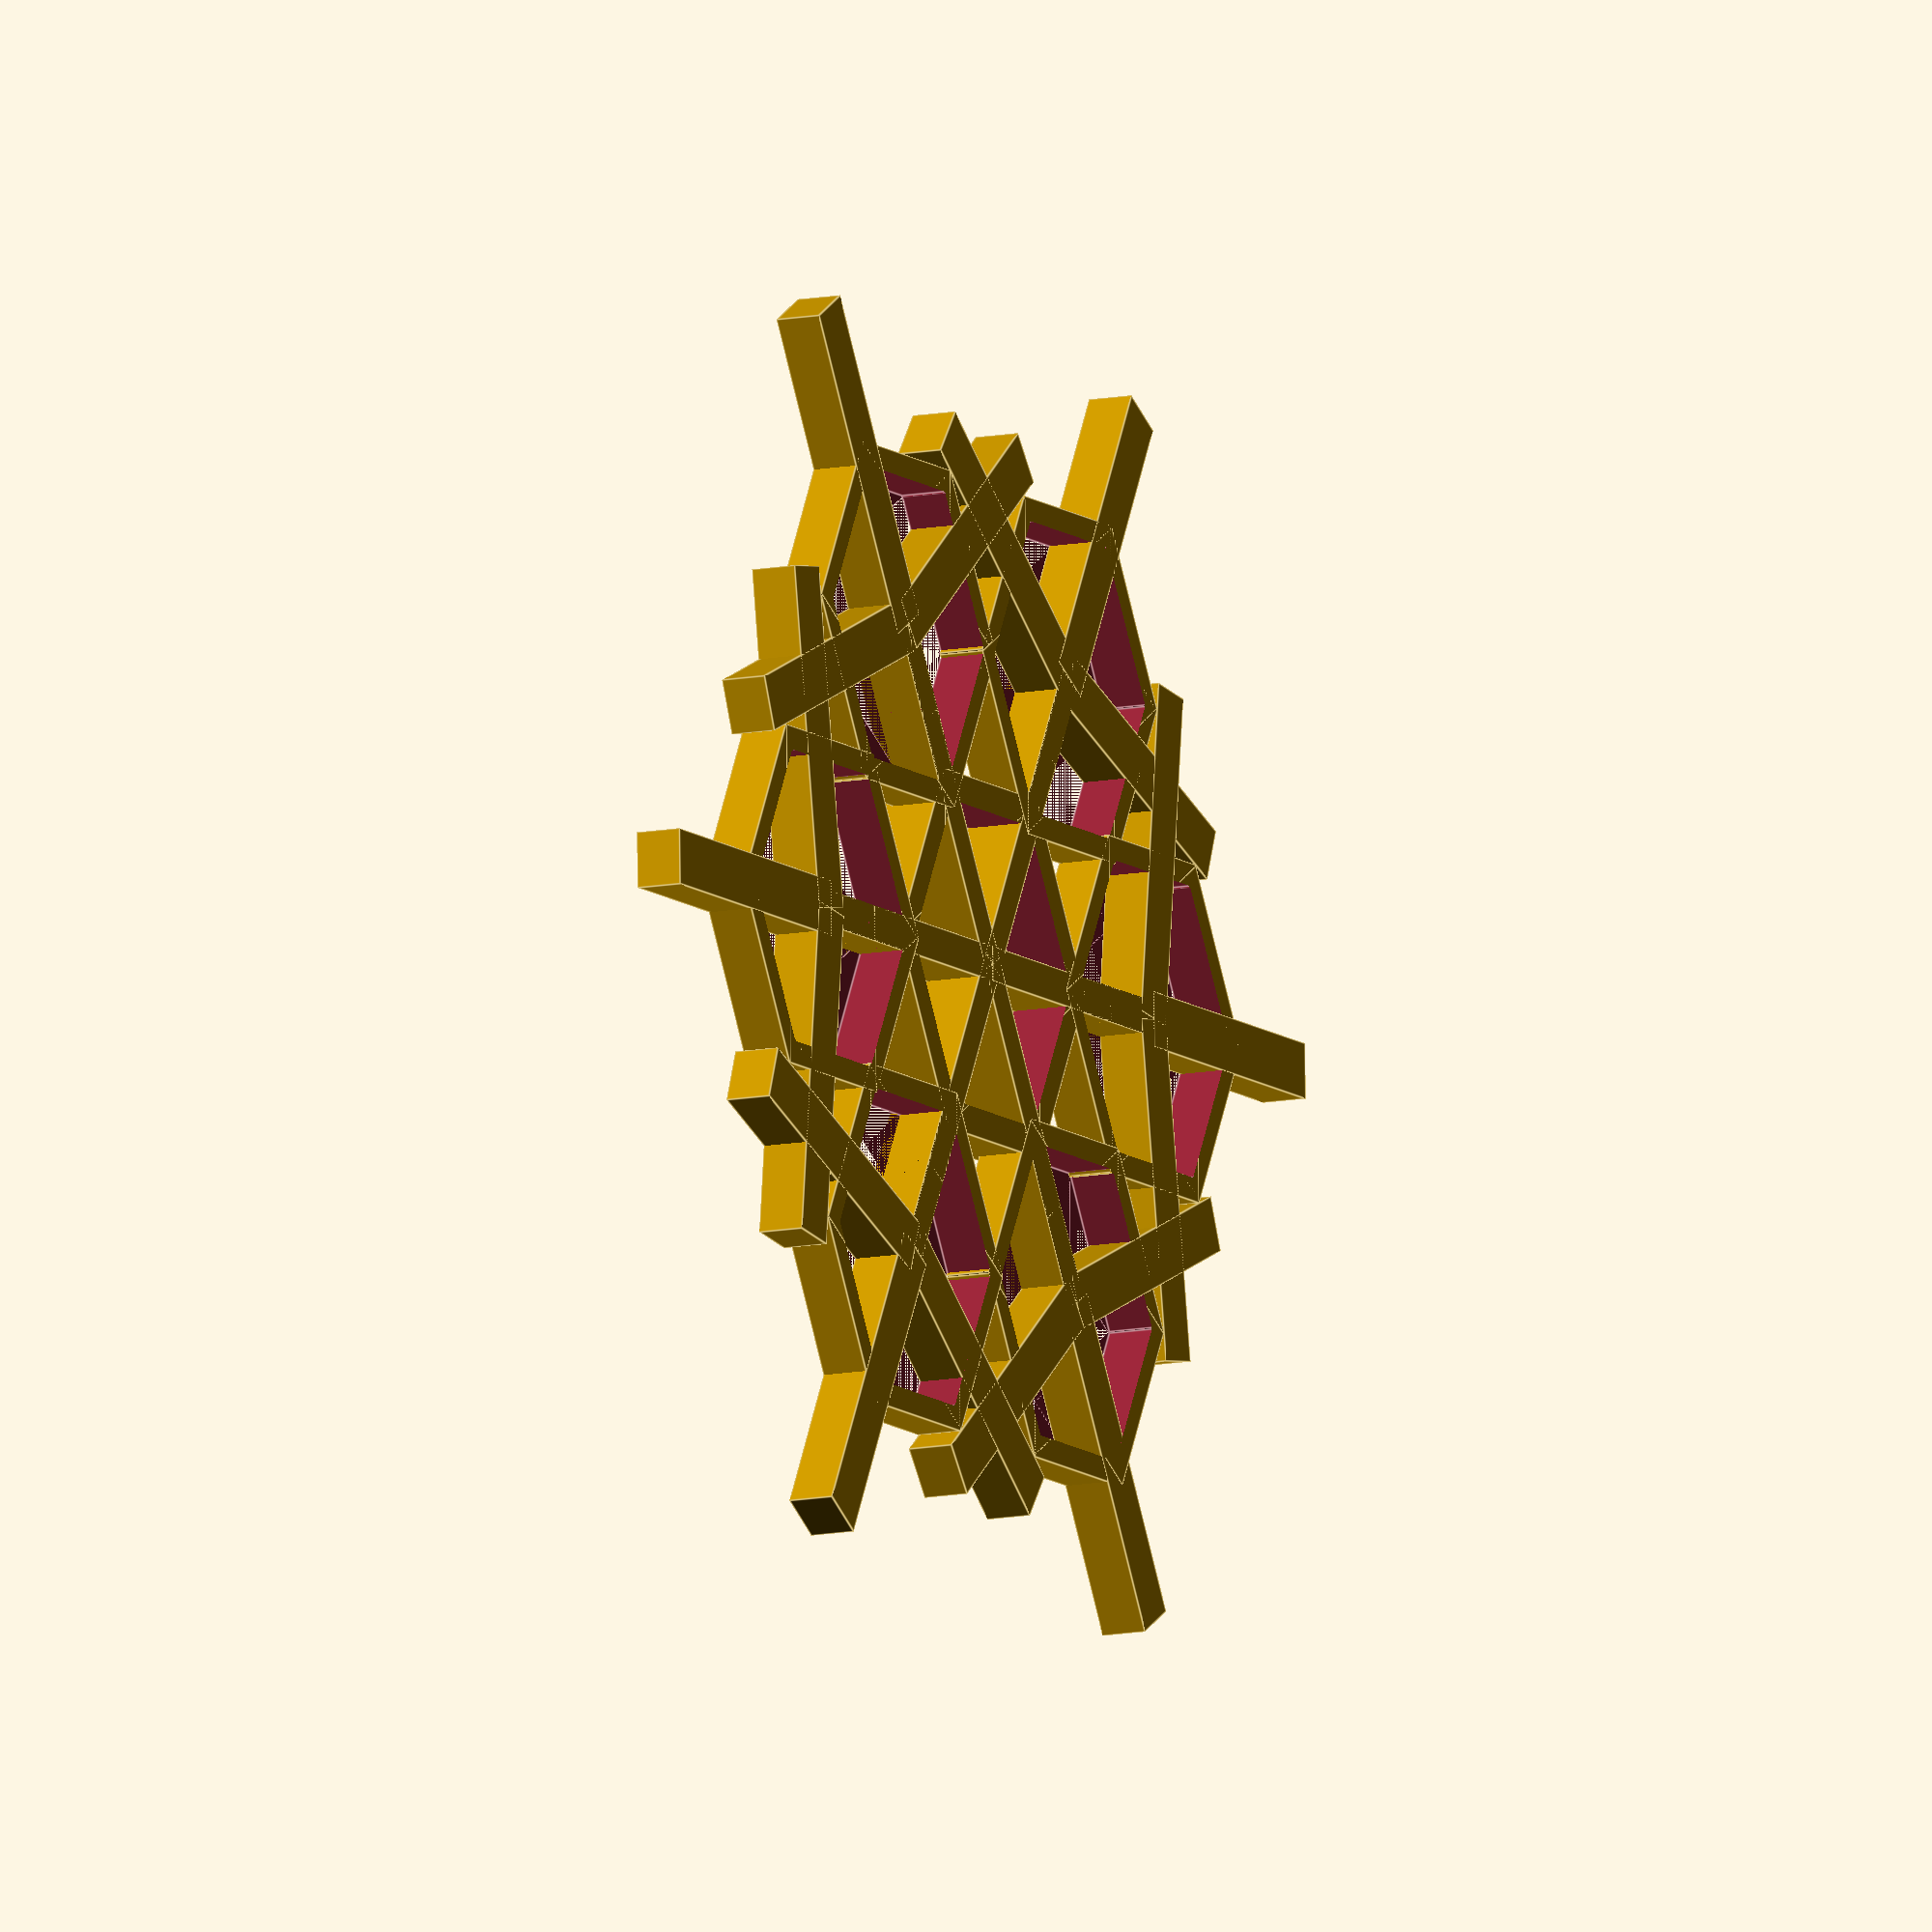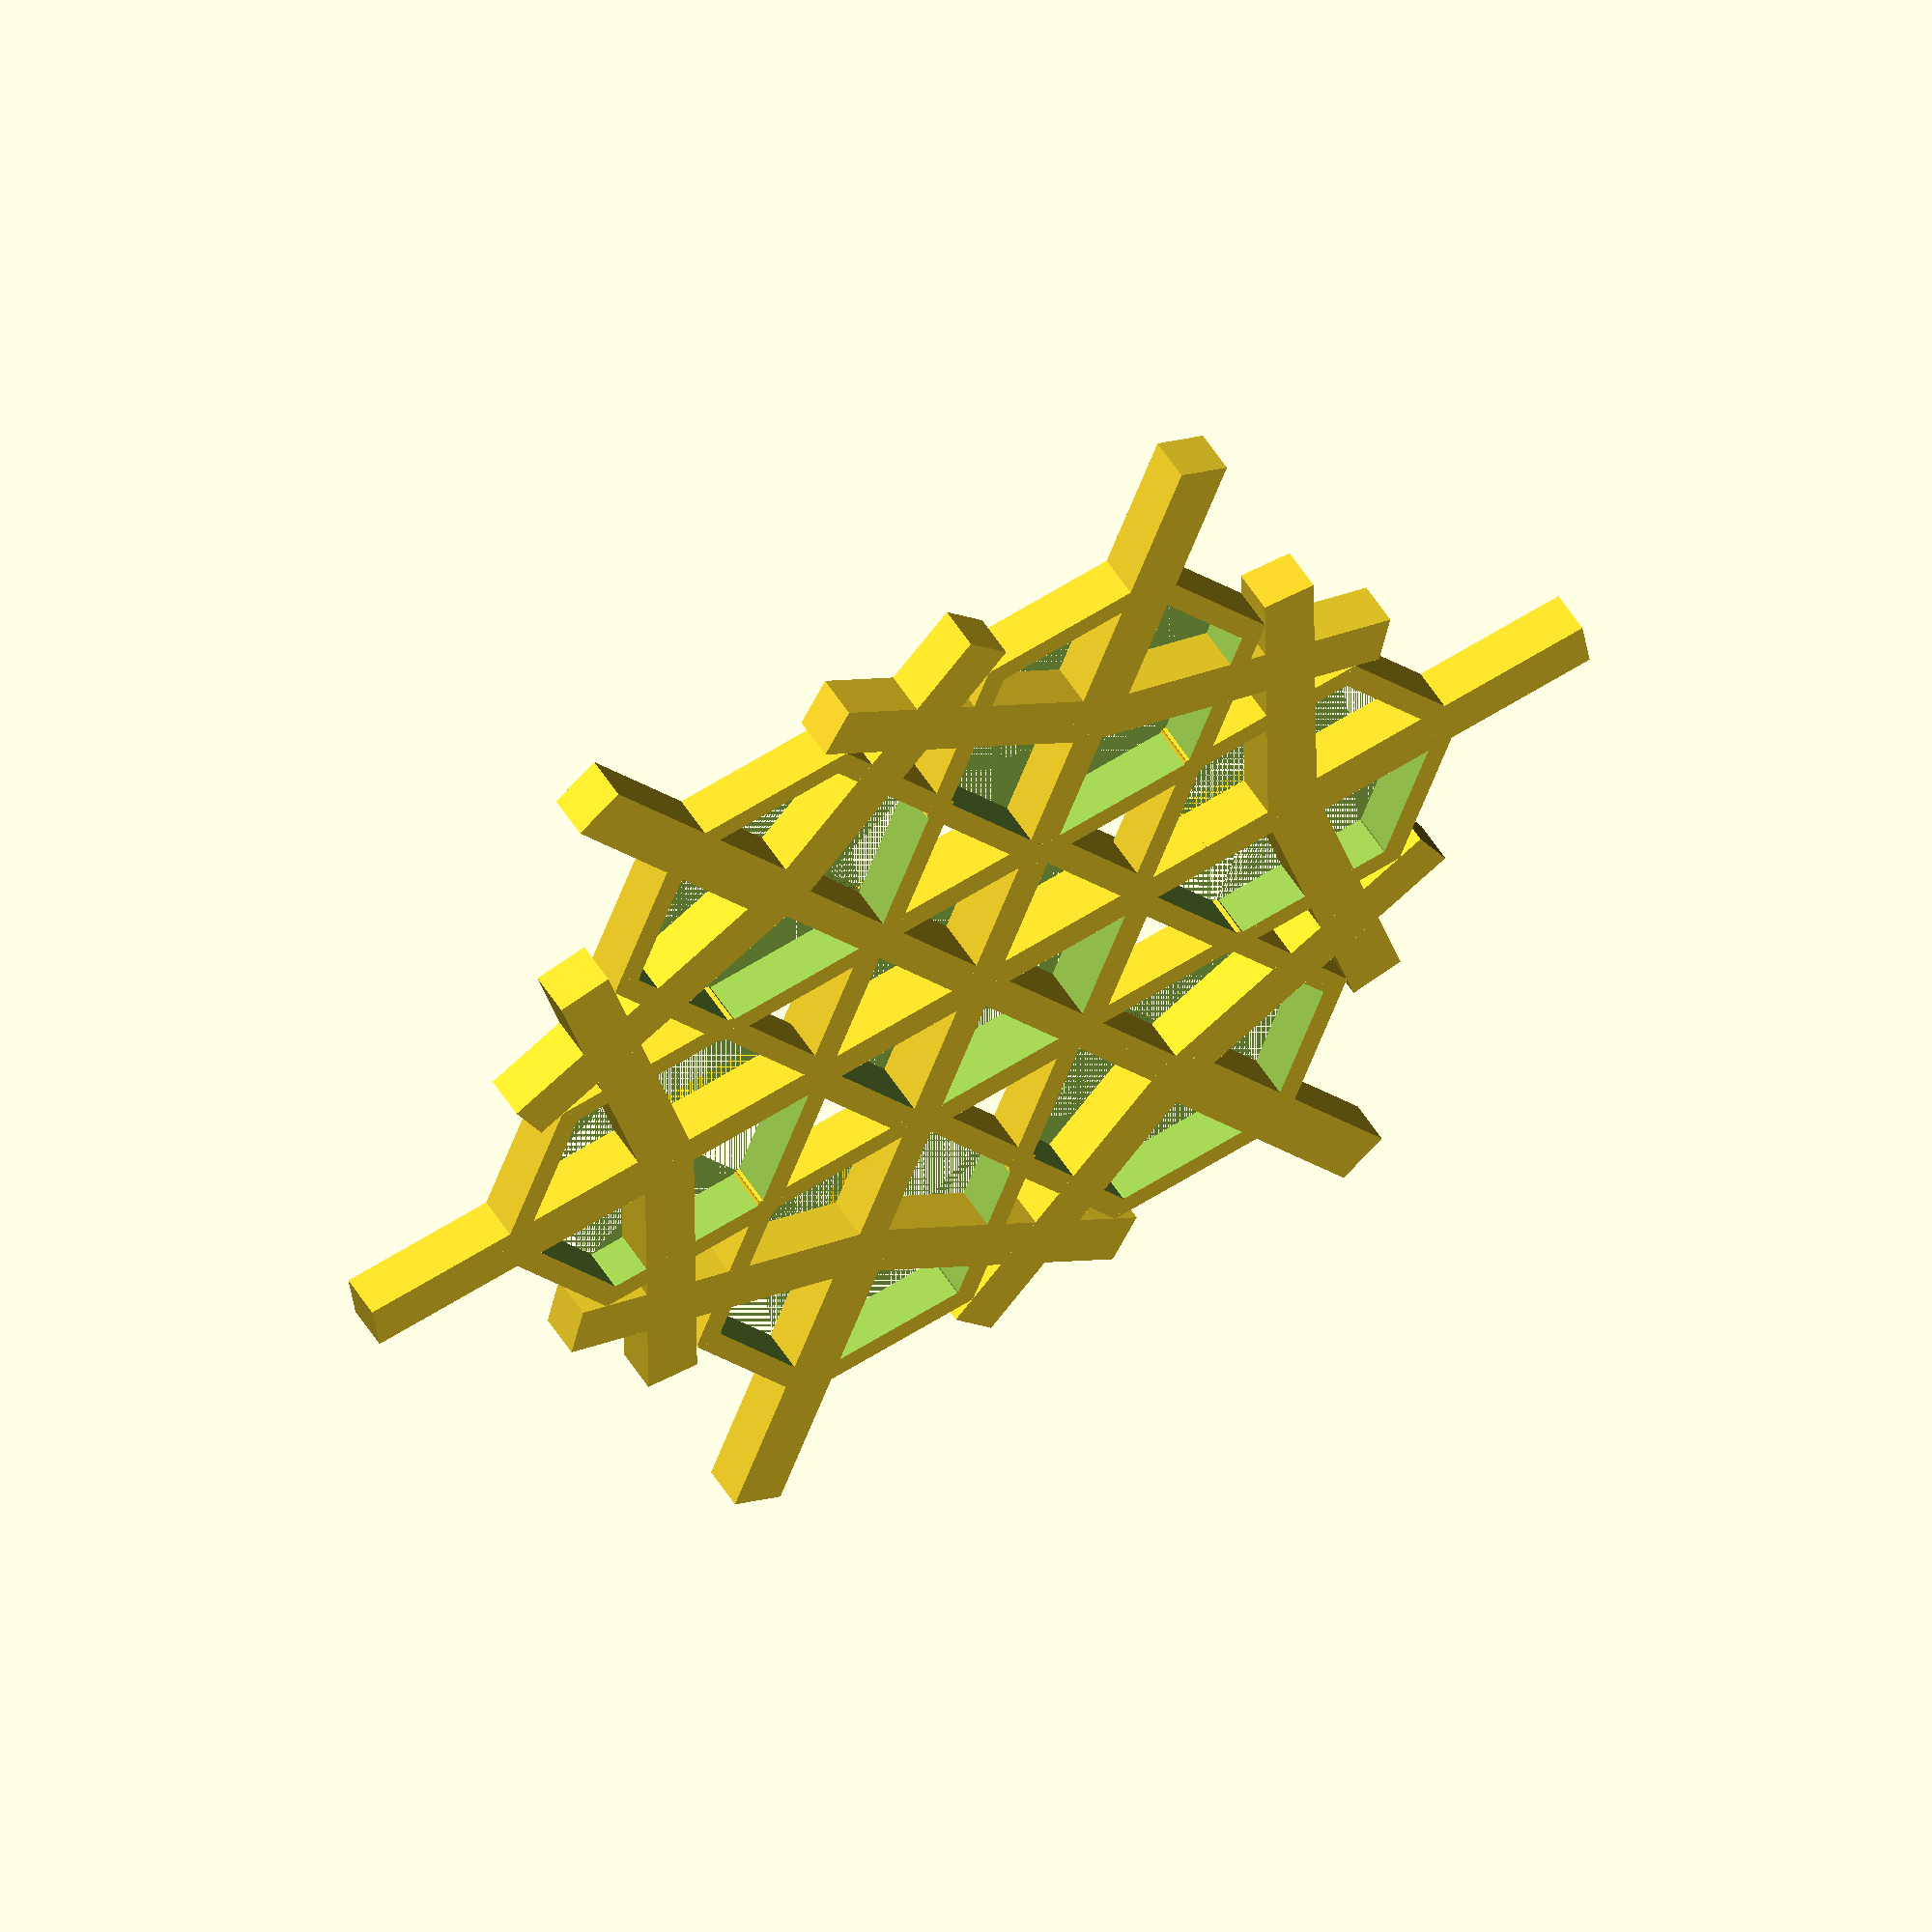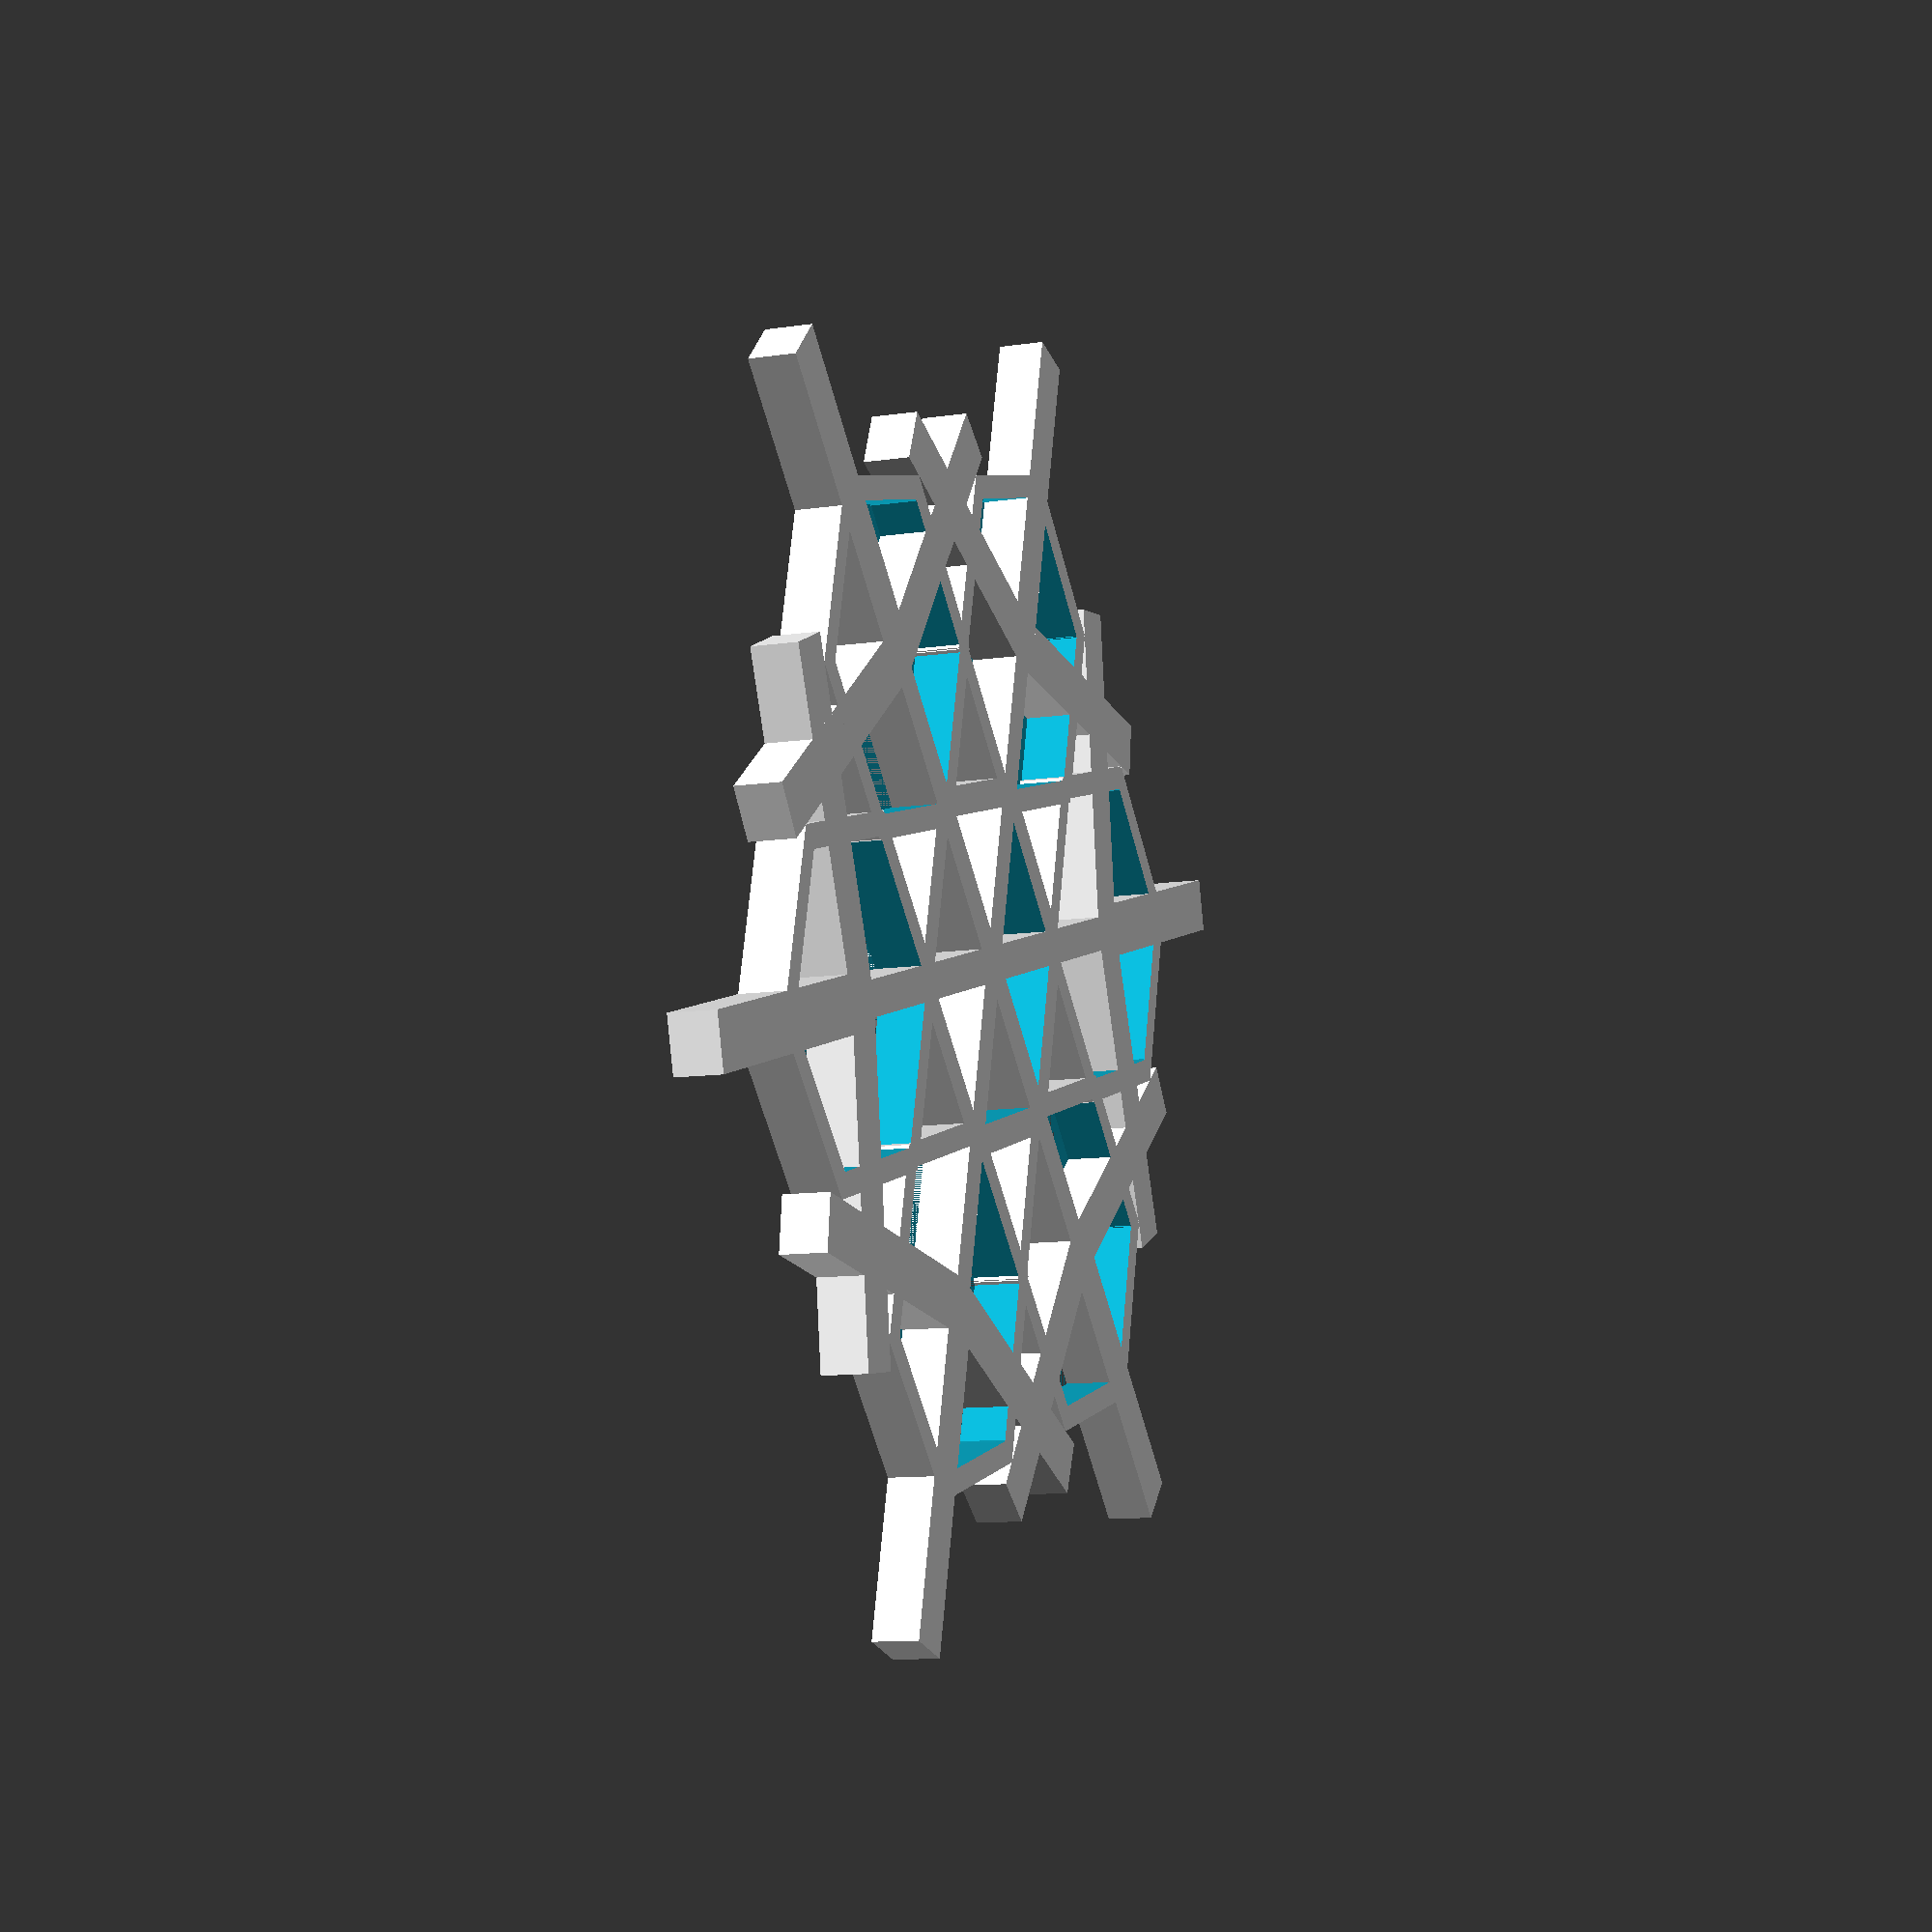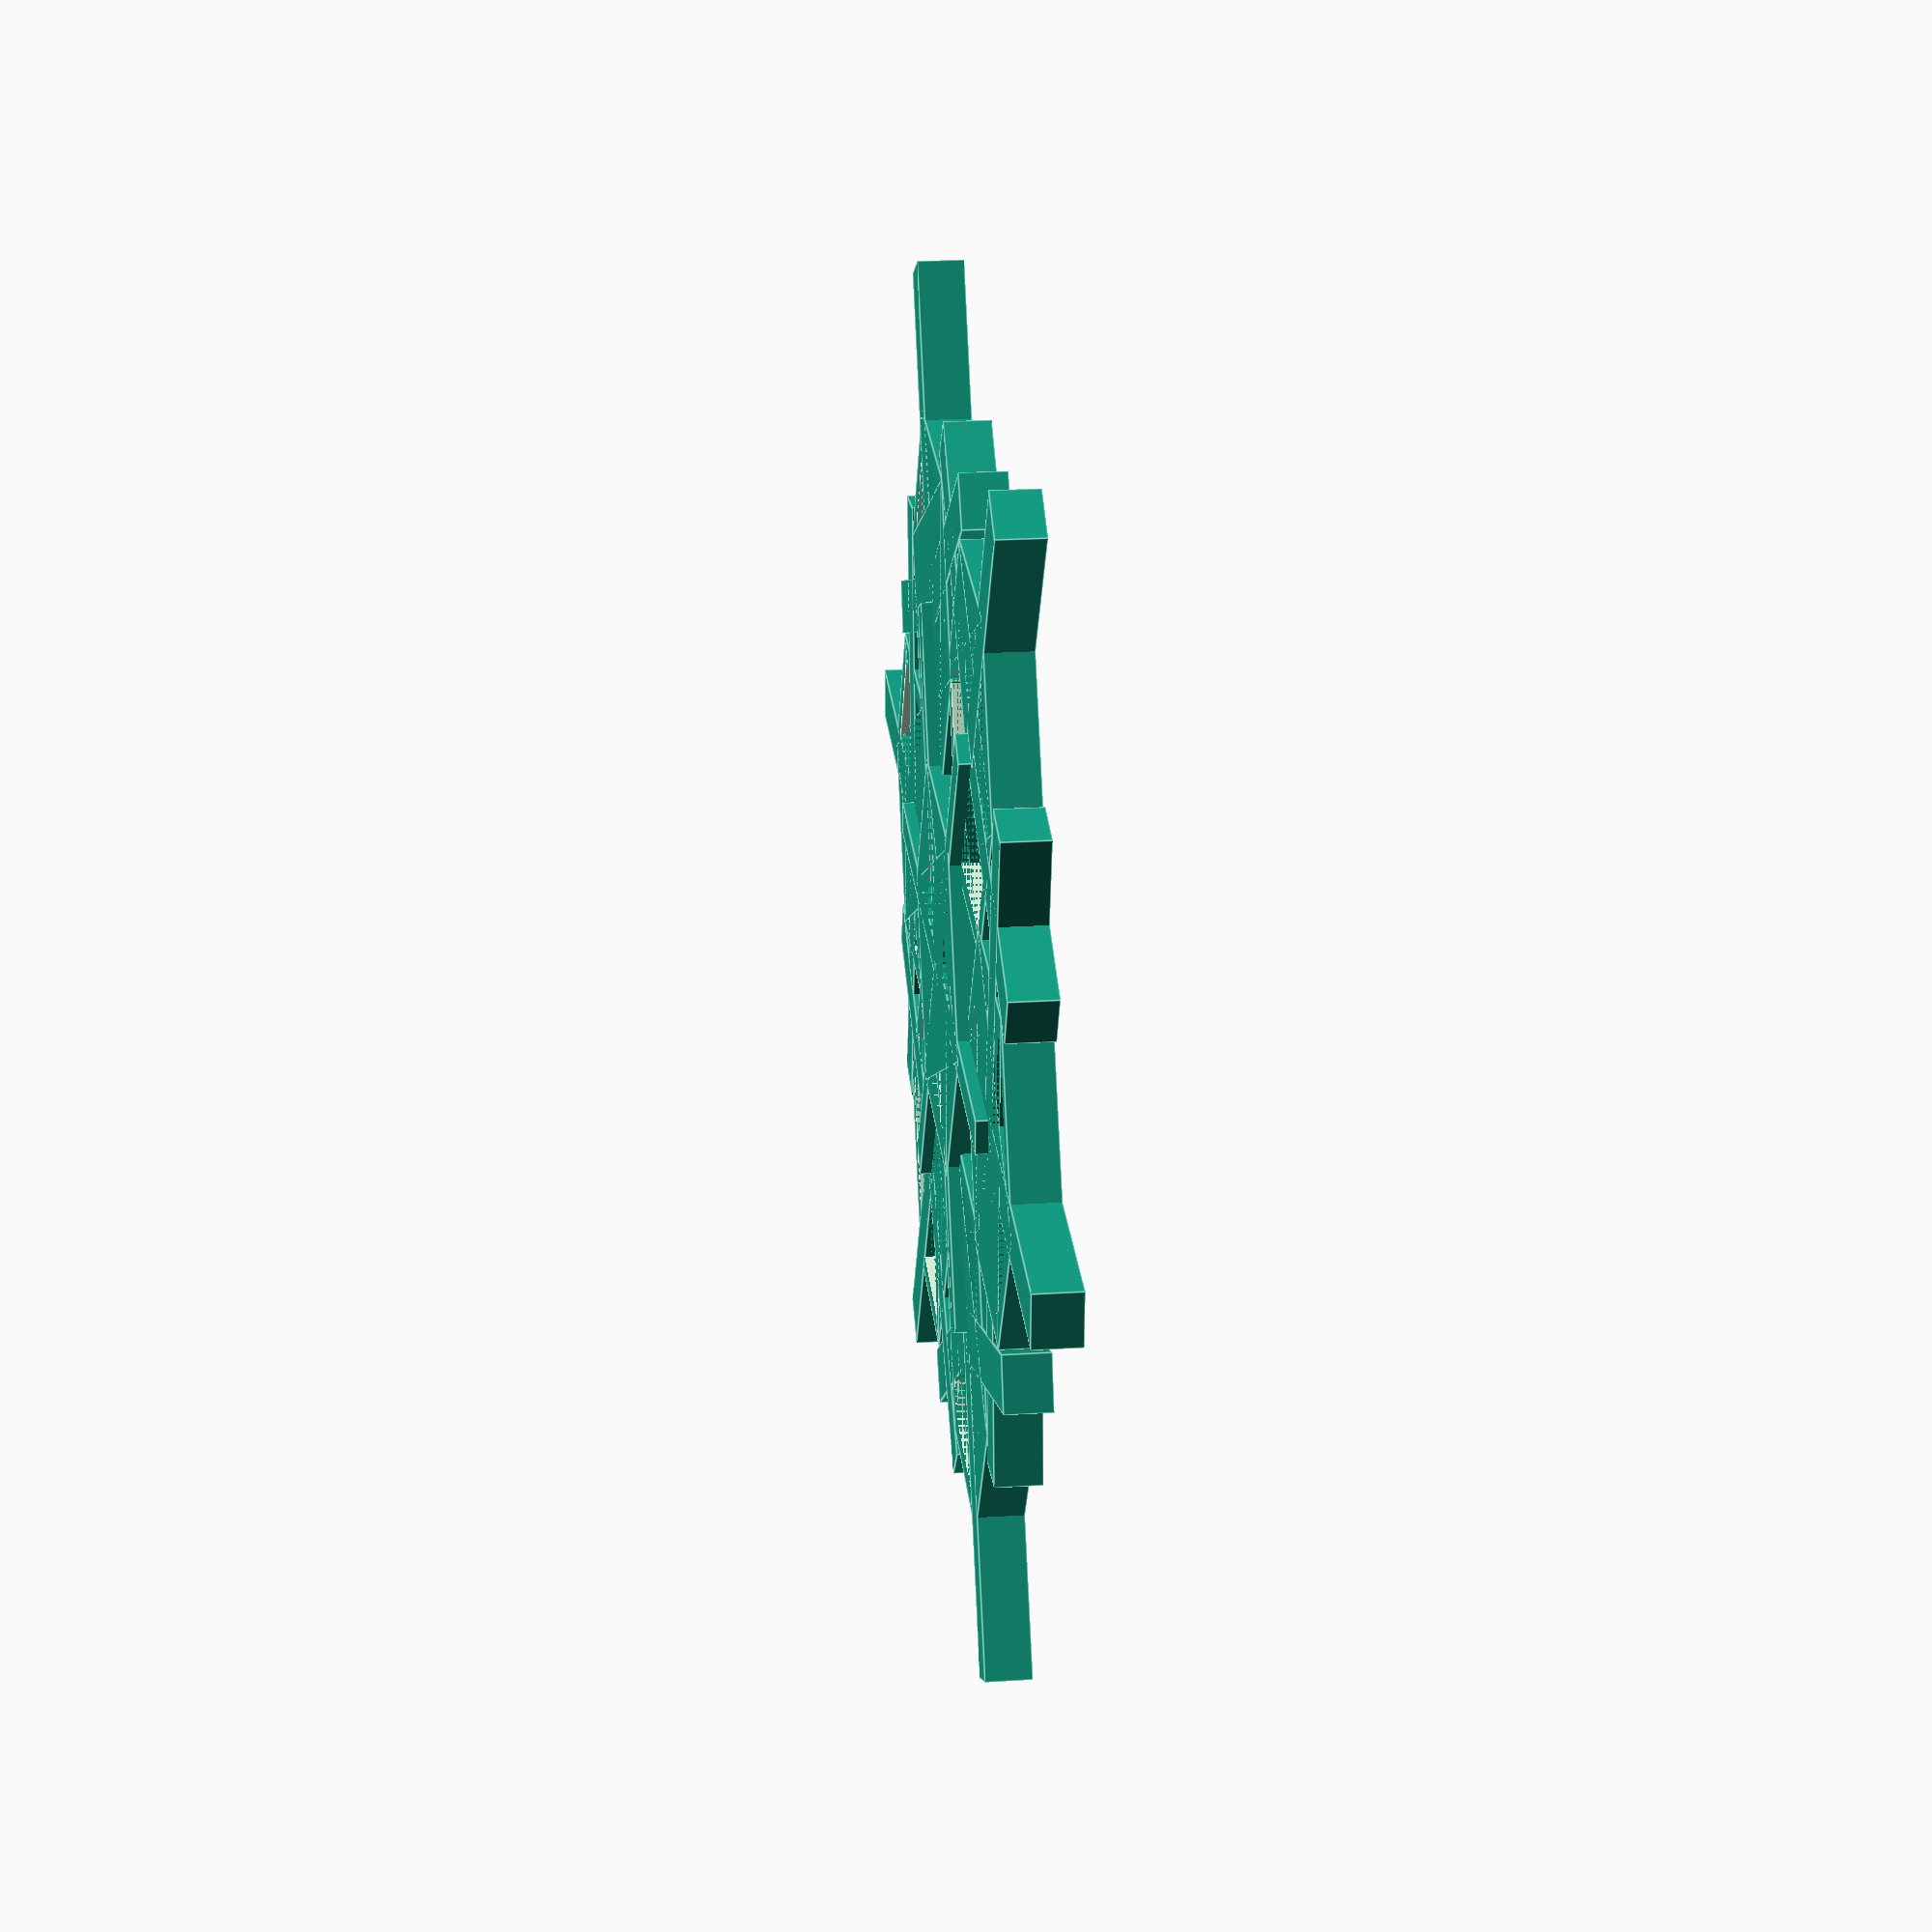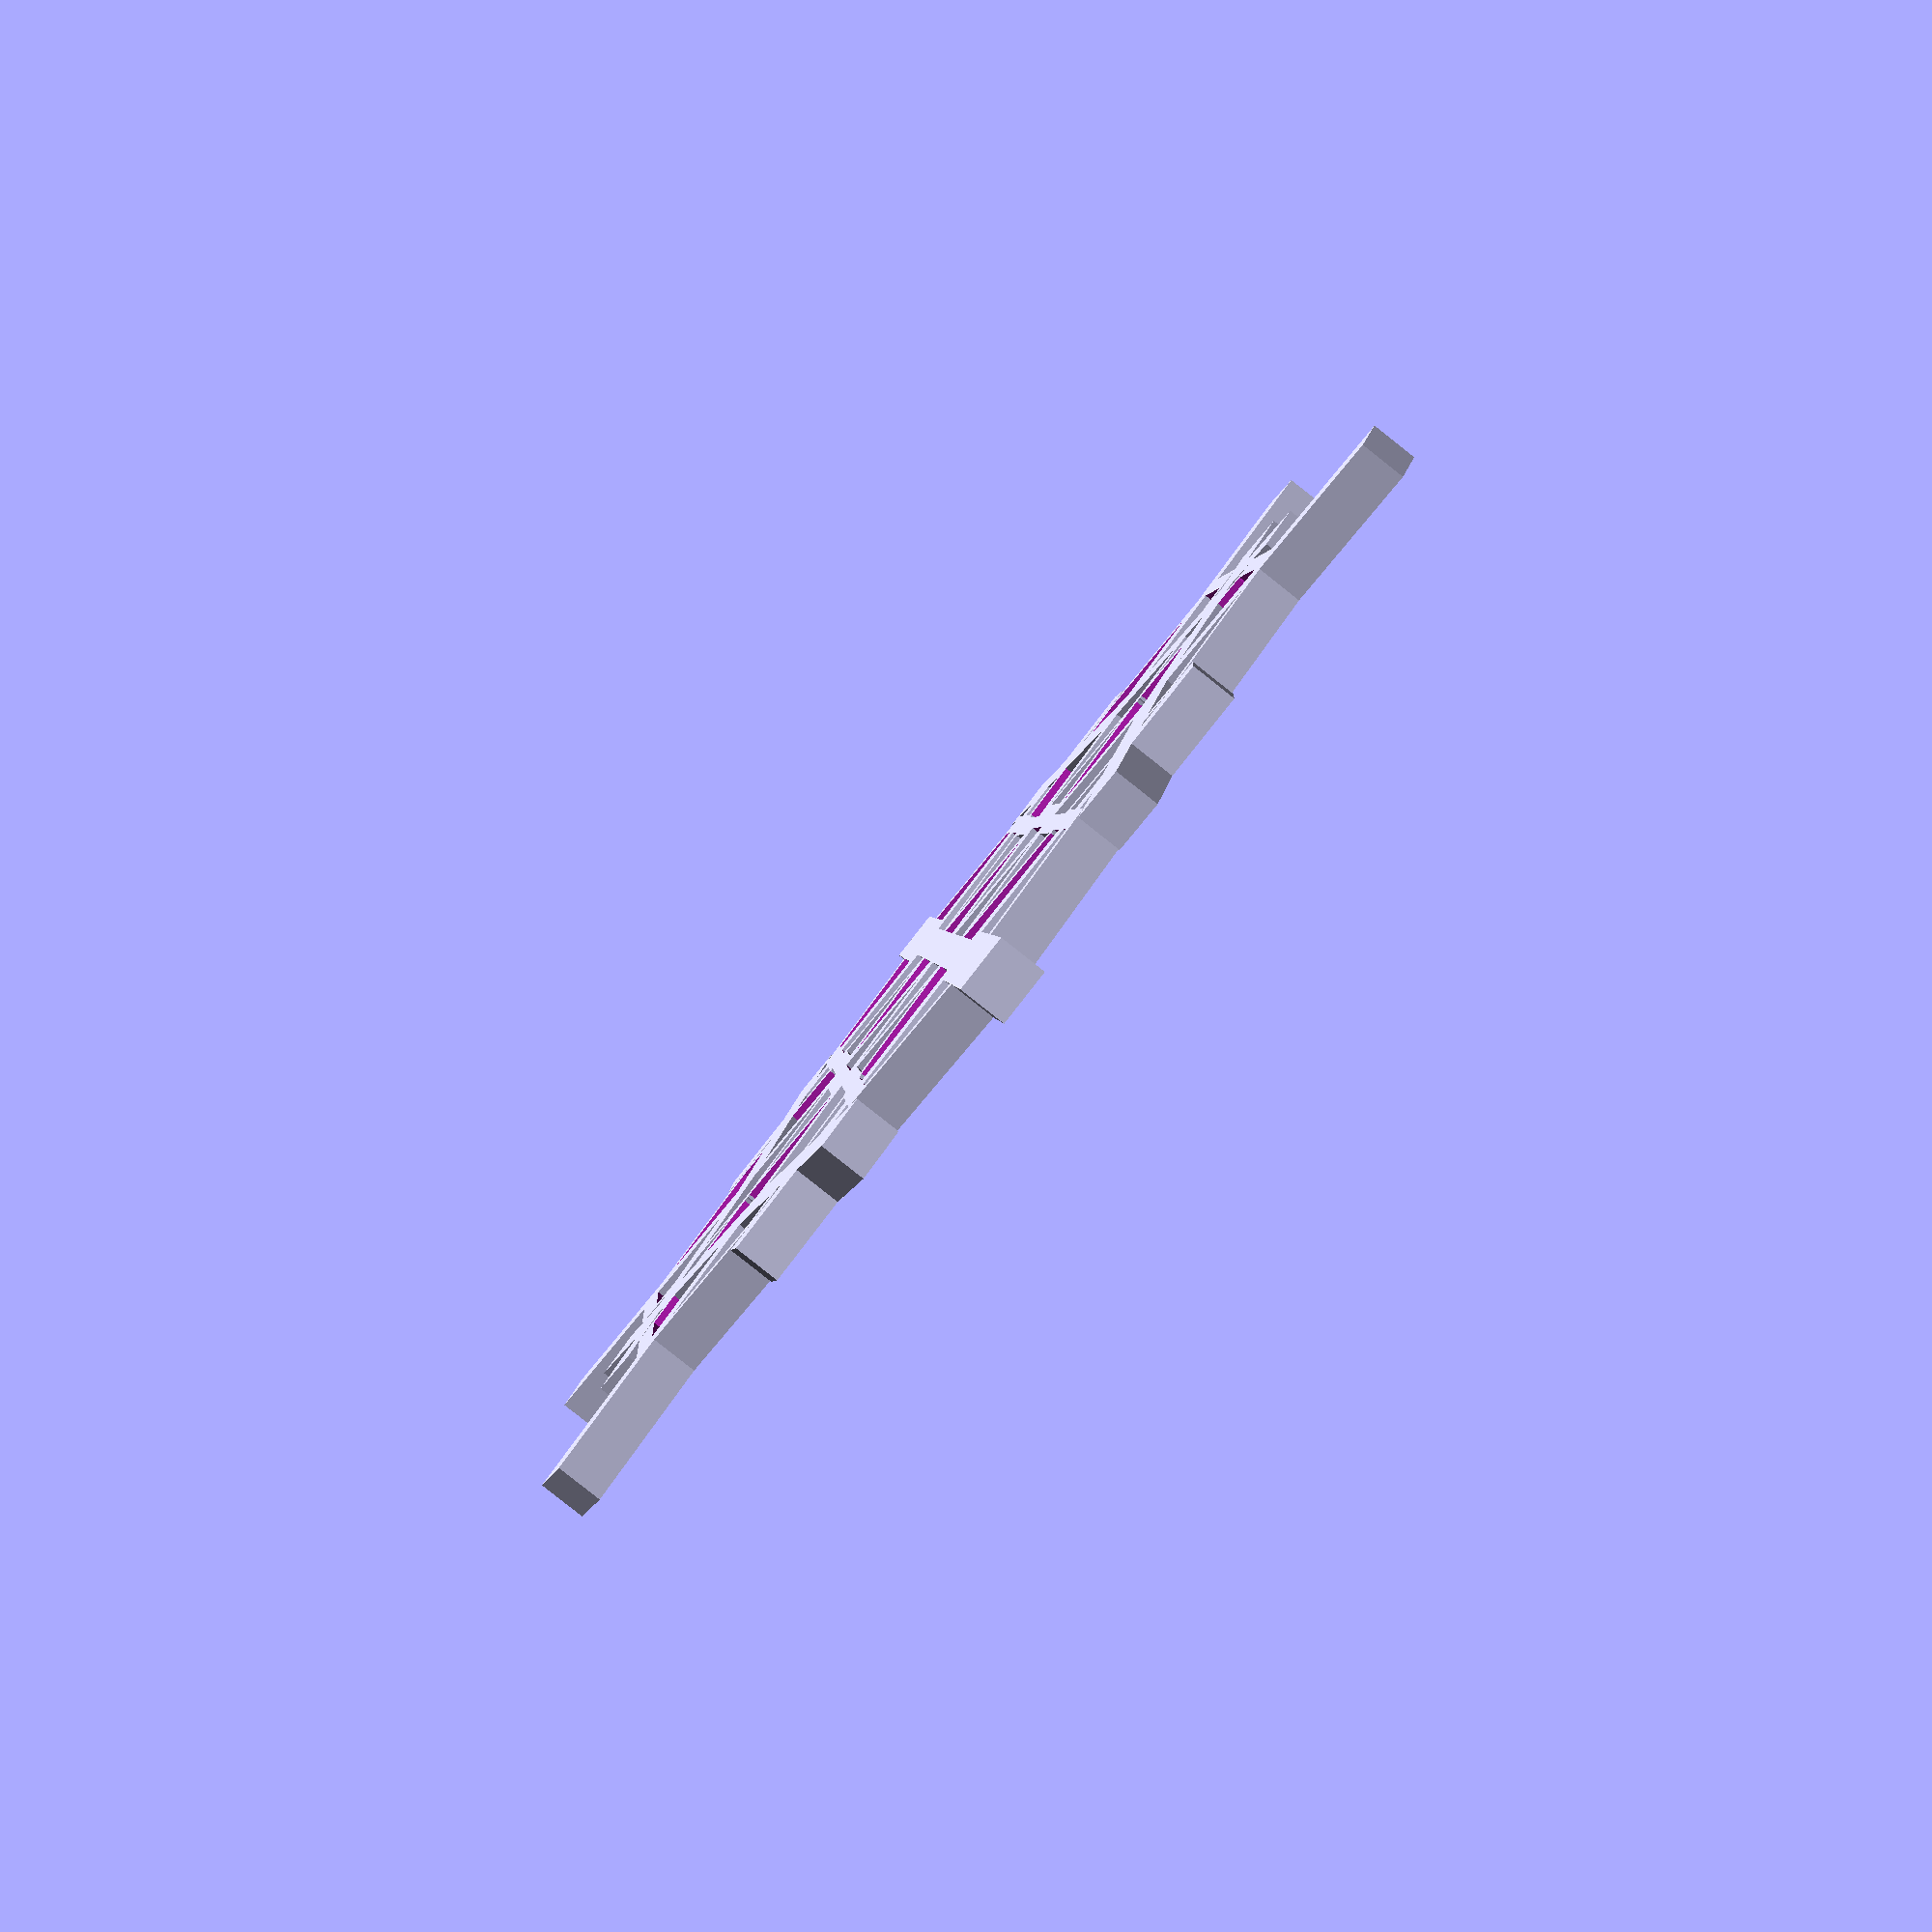
<openscad>
// Parametric Snowflakes
// (c) 2012 Laird Popkin

// Randomly generate snowflakes. The basic approach is to draw six
// radial arms out from the center, then recursively draw arms out from 
// the ands of the first arms, and so on. For a random number of
// layers of recursion. Also, randomly draw hexagons.

// Arrays of parameters. Foo[0] is center, [1] is first layer out, [2] is
// second layer, etc.

// Snowflake number
seed=1; //Enter a number
echo(str("Seed ",seed));

seeds=rands(0,1000000,7,seed);
echo(str("Seeds ",seeds));

hex = rands(0,1,6,seeds[0]);			// Should this layer have hexagons? >0.5 = yes.
echo("hex ",hex);
hsolid = rands(0,1,6,seeds[1]);		// should hexagons be solid? >0.5 = yes.
echo("hex solid ",hsolid); 
hhex = rands(0,1,6,seeds[2]);			// Should there be an inner hexagon? >0.5 = yes.
echo("hhex ",hhex);
length = rands(5,20,6,seeds[3]);		// length of lines for this layer
echo("length ",length);
width = rands(0.2,2,6,seeds[4]);		// width of lines for this layer
echo("width ",width);
angle = rands(60,120,6,seeds[5]);	// angle for arms for next layer
echo("angle ",angle);

depth = rands(1,4,1,,seeds[6])[0];	// number of layers to draw.
echo("depth ",depth);

scaleh=0.8 * 1;						// each layer is 0.9x previous layer height
// Height
height0=2 * 1;						// height of snowflake in mm
height=[height0,height0*scaleh,height0*pow(scaleh,2), height0*pow(scaleh,3), height0*pow(scaleh,4), height0*pow(scaleh,5), height0*pow(scaleh,6)];
//echo("height ",height);


if (hex[0]) drawhex(length[1], height[1], hsolid[1]);

for (angle1 = [0 : 60 : 359]) {	// then six radial arms
	rotate(angle1)arm();
	}

module arm() {
	translate ([0,-width[1]/2,0]) {
		cube([length[1],width[1],height[1]]);
		translate ([length[1],width[1]/2,0]) {
			if (hex[1]>.5) drawhex(length[2], height[2], hsolid[2]);
			if (hhex[1]>.5) drawhex(length[2]/2, height[2], hsolid[2]);
			if (depth>1) {
				rotate(-angle[1]) arm2();
				arm2();
				rotate(angle[1]) arm2();
				}
			}
		}
	}

module arm2() {
	translate ([0,-width[2]/2,0]) {
		cube([length[2],width[2],height[2]]);
		translate ([length[2],width[2]/2,0]) {
			if (hex[2]>.5) drawhex(length[3], height[3], hsolid[3]);
			if (hhex[2]>.5) drawhex(length[3]/2, height[3], hsolid[3]);
			if (depth>2) {
				rotate(-angle[2]) arm3();
				arm3();
				rotate(angle[2]) arm3();
				}
			}
		}
	}

module arm3() {
	translate ([0,-width[3]/2,0]) {
		cube([length[3],width[3],height[3]]);
		translate ([length[3],width[3]/2,0]) {
			if (hex[3]>.5) drawhex(length[4], height[4], hsolid[4]);
			if (hhex[3]>.5) drawhex(length[4]/2, height[4], hsolid[4]);
			if (depth>3) {
				rotate(-angle[3]) arm4();
				arm4();
				rotate(angle[3]) arm4();
				}
			}
		}
	}

module arm4() {
	translate ([0,-width[4]/2,0]) {
		cube([length[4],width[4],height[4]]);
		translate ([length[4],width[4]/2,0]) {
			if (hex[4]>.5) drawhex(length[5], height[5]);
			if (hhex[4]>.5) drawhex(length[5]/2, height[5]);
			}
		}
	}

module drawhex(size, height, s) {
	translate([0,0,height/2]) difference() {
		hexagon(size, height);
		if (s>0.5) translate([0,0,-0.5]) hexagon(size-height, height+1);
		}
	}

// size is the XY plane size, height in Z
module hexagon(size, height) {
	boxWidth = size/1.75;
	for (r = [-60, 0, 60]) rotate([0,0,r]) 
		cube([boxWidth, size, height], true);
	}

</openscad>
<views>
elev=191.3 azim=181.4 roll=63.8 proj=o view=edges
elev=308.7 azim=68.6 roll=149.7 proj=o view=wireframe
elev=10.7 azim=135.5 roll=110.5 proj=p view=solid
elev=336.8 azim=302.8 roll=84.0 proj=p view=edges
elev=265.0 azim=274.7 roll=308.3 proj=p view=solid
</views>
